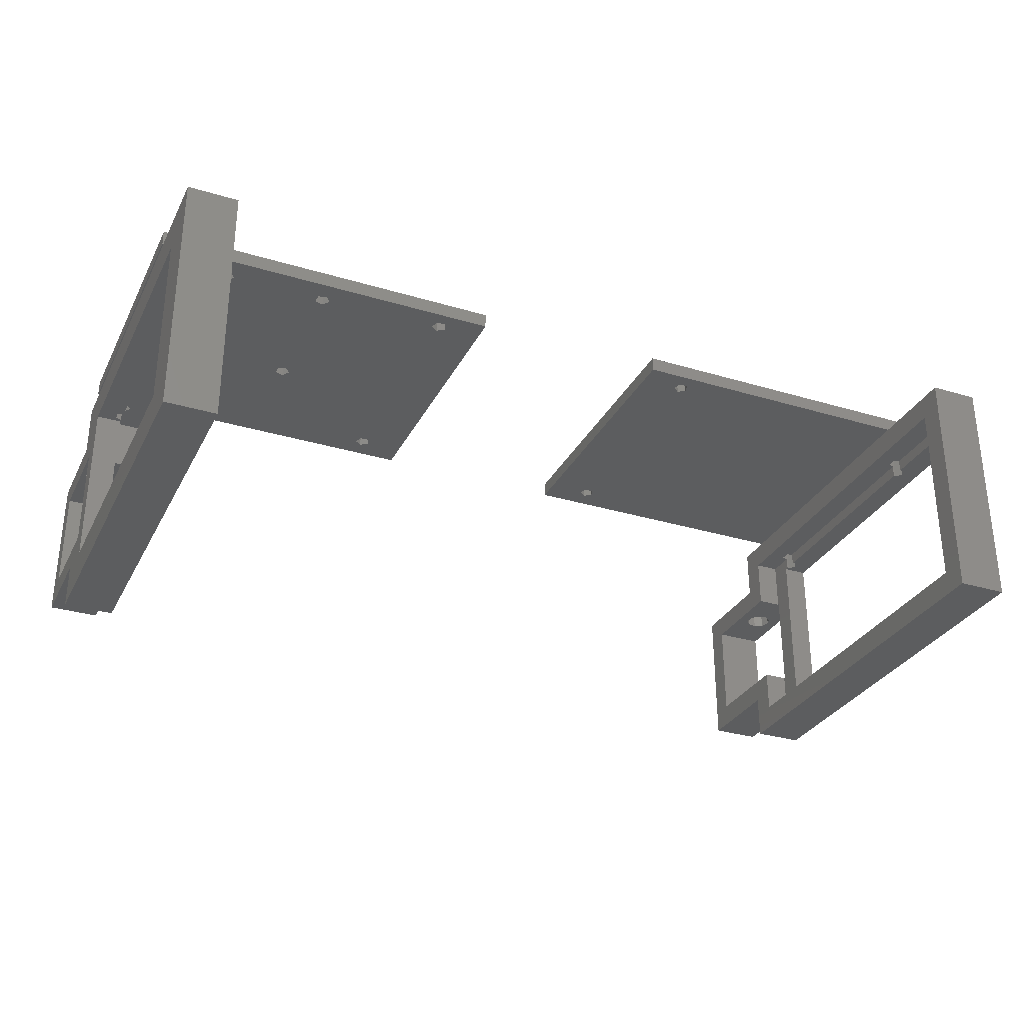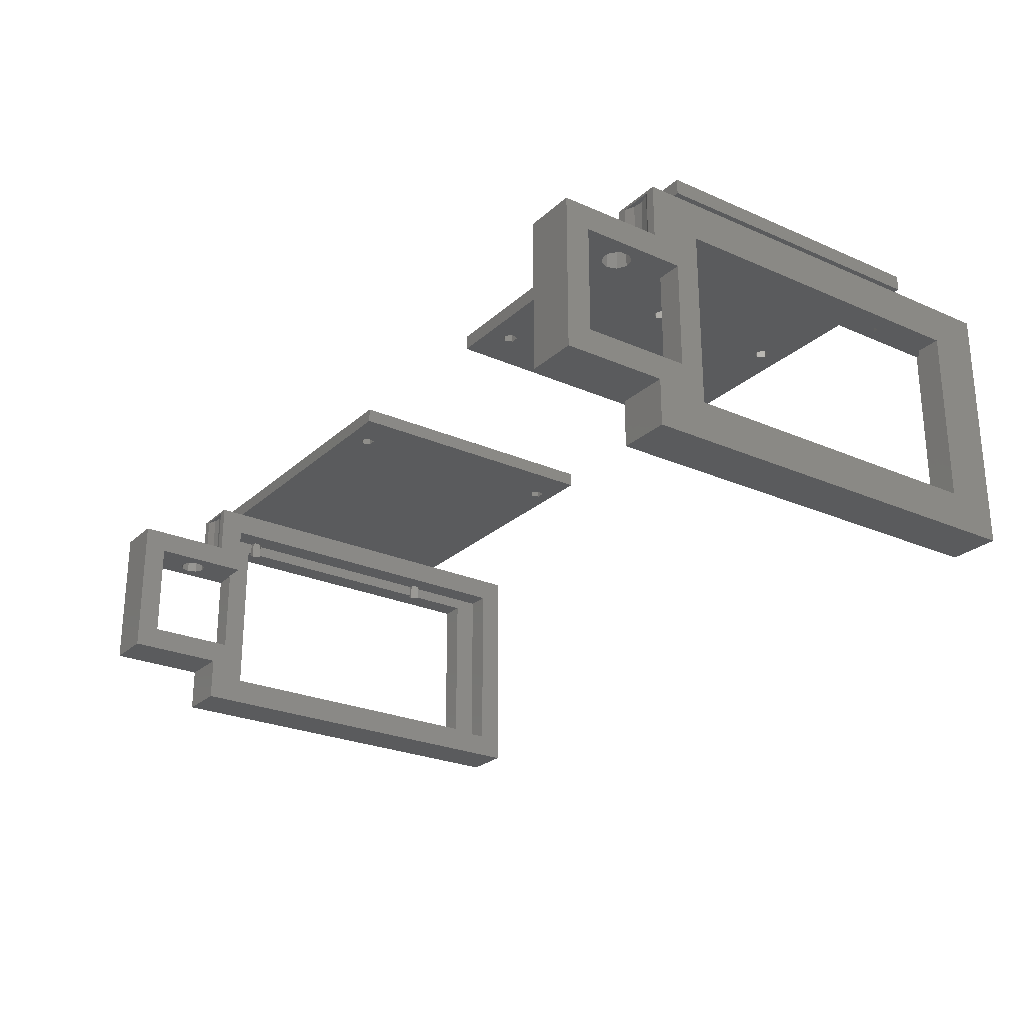
<metadata>
{"format":"stl","ext":"stl","renderer":"f3d","projection":"perspective","resolution":1024,"background":"white","views":[{"elev":-30.7,"azim":-23.4,"up":"+Z"},{"elev":-25.3,"azim":-125.3,"up":"+Z"}]}
</metadata>
<code>
# stl→obj: 364 verts, 800 faces
v 80 -142.5 -14
v 80 -147.5 -9
v 80 -142.5 -5
v 80 -221.5 -9
v 80 -226.5 -14
v 80 -221.5 30.5
v 80 -122.5 -5
v 80 -127.2 -0.25
v 80 -122.5 25
v 80 -147.5 -0.25
v 80 -127.2 20.25
v 80 -134.3 25
v 80 -147.5 20.25
v 80 -140.7 25
v 80 -142.5 25
v 80 -147.5 30.5
v 80 -142.5 35.5
v 80 -226.5 35.5
v 90 -122.5 25
v 89.73 -133.8 25
v 90 -134.3 25
v 88.28 -132.5 25
v 86.47 -131.7 25
v 84.5 -131.5 25
v 82.59 -132 25
v 80.94 -133.1 25
v 80.94 -141.9 25
v 81.83 -142.5 25
v 89.73 -141.2 25
v 90 -142.5 25
v 90 -140.7 25
v 88.31 -142.5 25
v 87.11 -135.7 25
v 87.75 -137.5 25
v 87.11 -139.3 25
v 85.48 -134.8 25
v 83.62 -135.1 25
v 82.42 -138.4 25
v 82.42 -136.6 25
v 85.48 -140.2 25
v 88.28 -142.5 25
v 86.47 -143.3 25
v 84.5 -143.5 25
v 83.62 -139.9 25
v 82.59 -143 25
v 90 -152.5 28
v 90 -142.5 35.5
v 90 -152.5 -6.5
v 90 -147.8 20.25
v 90 -216.5 28
v 90 -226.5 35.5
v 90 -216.5 -6.5
v 90 -127.2 20.25
v 90 -122.5 -5
v 90 -127.2 -0.25
v 90 -142.5 -5
v 90 -147.8 -0.25
v 90 -142.5 -14
v 90 -226.5 -14
v 85.46 -155.9 35.5
v 86.5 -202.5 35.5
v 86.5 -154.5 35.5
v 85.46 -201.1 35.5
v 83.79 -155.4 35.5
v 83.79 -201.6 35.5
v 85.46 -153.1 35.5
v 83.79 -153.6 35.5
v 85.46 -203.9 35.5
v 83.79 -203.4 35.5
v 81.83 -142.5 35
v 88.31 -142.5 35
v -90 -152.5 -6.5
v -90 -142.5 -5
v -90 -142.5 -14
v -90 -147.8 -0.25
v -90 -147.8 20.25
v -90 -216.5 -6.5
v -90 -226.5 -14
v -90 -216.5 28
v -90 -122.5 -5
v -90 -127.2 -0.25
v -90 -122.5 25
v -90 -127.2 20.25
v -90 -134.3 25
v -90 -140.7 25
v -90 -142.5 25
v -90 -152.5 28
v -90 -142.5 35.5
v -90 -226.5 35.5
v -80 -122.5 25
v -80.27 -133.8 25
v -80 -134.3 25
v -81.72 -132.5 25
v -83.53 -131.7 25
v -85.5 -131.5 25
v -87.41 -132 25
v -89.06 -133.1 25
v -89.06 -141.9 25
v -88.17 -142.5 25
v -80.27 -141.2 25
v -80 -142.5 25
v -80 -140.7 25
v -81.69 -142.5 25
v -82.89 -135.7 25
v -82.25 -137.5 25
v -82.89 -139.3 25
v -84.52 -134.8 25
v -86.38 -135.1 25
v -87.58 -138.4 25
v -87.58 -136.6 25
v -84.52 -140.2 25
v -81.72 -142.5 25
v -83.53 -143.3 25
v -85.5 -143.5 25
v -86.38 -139.9 25
v -87.41 -143 25
v -80 -142.5 35.5
v -80 -147.5 30.5
v -80 -221.5 30.5
v -80 -226.5 35.5
v -80 -221.5 -9
v -80 -127.2 20.25
v -80 -122.5 -5
v -80 -147.5 20.25
v -80 -127.2 -0.25
v -80 -142.5 -5
v -80 -147.5 -0.25
v -80 -147.5 -9
v -80 -142.5 -14
v -80 -226.5 -14
v -84.54 -155.9 35.5
v -83.5 -202.5 35.5
v -83.5 -154.5 35.5
v -84.54 -201.1 35.5
v -86.21 -155.4 35.5
v -86.21 -201.6 35.5
v -84.54 -153.1 35.5
v -86.21 -153.6 35.5
v -84.54 -203.9 35.5
v -86.21 -203.4 35.5
v -88.17 -142.5 35
v -81.69 -142.5 35
v -90 -206.5 36.5
v -90 -148.5 39.5
v -90 -148.5 36.5
v -90 -206.5 39.5
v -76.46 -172.6 39.5
v -86.21 -155.4 39.5
v -76.46 -174.4 39.5
v -84.54 -201.1 39.5
v -83.5 -202.5 39.5
v -86.21 -201.6 39.5
v -74.79 -200.1 39.5
v -55.96 -200.6 39.5
v -74.79 -174.9 39.5
v -73.75 -201.5 39.5
v -76.46 -200.6 39.5
v -54.29 -200.1 39.5
v -30.43 -202 39.5
v -54.29 -174.9 39.5
v -53.25 -201.5 39.5
v -55.96 -174.4 39.5
v -20 -206.5 39.5
v -28.12 -154.7 39.5
v -27.57 -202 39.5
v -29 -201 39.5
v -29.88 -154.7 39.5
v -54.29 -172.1 39.5
v -30.43 -153 39.5
v -53.25 -173.5 39.5
v -20 -148.5 39.5
v -27.57 -153 39.5
v -29 -152 39.5
v -83.5 -154.5 39.5
v -73.75 -173.5 39.5
v -55.96 -172.6 39.5
v -74.79 -172.1 39.5
v -84.54 -155.9 39.5
v -84.54 -153.1 39.5
v -86.21 -153.6 39.5
v -28.12 -203.7 39.5
v -29.88 -203.7 39.5
v -54.29 -202.9 39.5
v -55.96 -202.4 39.5
v -74.79 -202.9 39.5
v -76.46 -202.4 39.5
v -84.54 -203.9 39.5
v -86.21 -203.4 39.5
v 83.79 -155.4 39.5
v 29.88 -154.7 39.5
v 30.43 -202 39.5
v 29 -201 39.5
v 28.12 -154.7 39.5
v 20 -148.5 39.5
v 27.57 -153 39.5
v 27.57 -202 39.5
v 85.46 -155.9 39.5
v 86.5 -202.5 39.5
v 86.5 -154.5 39.5
v 85.46 -201.1 39.5
v 83.79 -201.6 39.5
v 90 -148.5 39.5
v 90 -206.5 39.5
v 85.46 -153.1 39.5
v 83.79 -153.6 39.5
v 30.43 -153 39.5
v 29 -152 39.5
v 20 -206.5 39.5
v 85.46 -203.9 39.5
v 83.79 -203.4 39.5
v 29.88 -203.7 39.5
v 28.12 -203.7 39.5
v 90 -148.5 36.5
v 90 -206.5 36.5
v -86.21 -201.6 36.5
v -76.46 -174.4 36.5
v -84.54 -201.1 36.5
v -84.54 -155.9 36.5
v -83.5 -154.5 36.5
v -86.21 -155.4 36.5
v -74.79 -174.9 36.5
v -55.96 -174.4 36.5
v -74.79 -200.1 36.5
v -73.75 -173.5 36.5
v -76.46 -200.6 36.5
v -54.29 -174.9 36.5
v -30.43 -202 36.5
v -54.29 -200.1 36.5
v -53.25 -173.5 36.5
v -55.96 -200.6 36.5
v -20 -148.5 36.5
v -28.12 -154.7 36.5
v -27.57 -153 36.5
v -29 -201 36.5
v -27.57 -202 36.5
v -29.88 -154.7 36.5
v -20 -206.5 36.5
v -28.12 -203.7 36.5
v -29.88 -203.7 36.5
v -53.25 -201.5 36.5
v -54.29 -202.9 36.5
v -73.75 -201.5 36.5
v -55.96 -202.4 36.5
v -74.79 -202.9 36.5
v -83.5 -202.5 36.5
v -76.46 -202.4 36.5
v -84.54 -203.9 36.5
v -86.21 -203.4 36.5
v -29 -152 36.5
v -54.29 -172.1 36.5
v -30.43 -153 36.5
v -55.96 -172.6 36.5
v -74.79 -172.1 36.5
v -76.46 -172.6 36.5
v -84.54 -153.1 36.5
v -86.21 -153.6 36.5
v 83.79 -155.4 36.5
v 29.88 -154.7 36.5
v 30.43 -153 36.5
v 29 -201 36.5
v 30.43 -202 36.5
v 28.12 -154.7 36.5
v 27.57 -202 36.5
v 20 -206.5 36.5
v 85.46 -201.1 36.5
v 86.5 -154.5 36.5
v 86.5 -202.5 36.5
v 85.46 -155.9 36.5
v 83.79 -201.6 36.5
v 85.46 -203.9 36.5
v 83.79 -203.4 36.5
v 29.88 -203.7 36.5
v 28.12 -203.7 36.5
v 85.46 -153.1 36.5
v 83.79 -153.6 36.5
v 29 -152 36.5
v 20 -148.5 36.5
v 27.57 -153 36.5
v -83.5 -202.5 30.5
v -84.54 -201.1 30.5
v -86.21 -201.6 28
v -86.21 -203.4 28
v -85 -201.2 30.5
v -85 -201.2 28
v -85 -203.8 30.5
v -84.54 -203.9 30.5
v -85 -203.8 28
v -85 -216.5 28
v -86.21 -155.4 28
v -85 -155.8 28
v -86.21 -153.6 28
v -85 -152.5 28
v -85 -153.2 28
v 85.46 -155.9 28
v 85.46 -201.1 28
v 86.5 -154.5 28
v 85 -201.2 28
v 85 -155.8 28
v 86.5 -202.5 28
v 85.46 -203.9 28
v 85 -216.5 28
v 85 -203.8 28
v 85.46 -153.1 28
v 85 -152.5 28
v 85 -153.2 28
v -83.5 -154.5 30.5
v -84.54 -153.1 30.5
v -85 -153.2 30.5
v -85 -155.8 30.5
v -84.54 -155.9 30.5
v 83.79 -201.6 30.5
v 83.79 -203.4 30.5
v 85 -201.2 30.5
v 85 -203.8 30.5
v 83.79 -153.6 30.5
v 83.79 -155.4 30.5
v 85 -153.2 30.5
v 85 -155.8 30.5
v 87.75 -137.5 20.25
v 87.11 -135.7 20.25
v 82.42 -136.6 20.25
v 82.42 -138.4 20.25
v 83.62 -135.1 20.25
v 85.48 -134.8 20.25
v 83.62 -139.9 20.25
v 87.11 -139.3 20.25
v 85.48 -140.2 20.25
v 84.5 -143.5 35
v 86.47 -143.3 35
v 88.28 -142.5 35
v 82.59 -143 35
v -82.25 -137.5 20.25
v -82.89 -135.7 20.25
v -87.58 -136.6 20.25
v -87.58 -138.4 20.25
v -86.38 -135.1 20.25
v -84.52 -134.8 20.25
v -86.38 -139.9 20.25
v -82.89 -139.3 20.25
v -84.52 -140.2 20.25
v -85.5 -143.5 35
v -83.53 -143.3 35
v -81.72 -142.5 35
v -87.41 -143 35
v -85 -147.5 20.25
v -85 -147.8 20.25
v 85 -147.5 20.25
v 85 -147.8 20.25
v -85 -147.5 -0.25
v -85 -147.8 -0.25
v 85 -147.5 -0.25
v 85 -147.8 -0.25
v -85 -221.5 30.5
v -85 -216.5 -6.5
v -85 -147.5 30.5
v -85 -152.5 -6.5
v -85 -147.5 -9
v -85 -221.5 -9
v 85 -221.5 30.5
v 85 -147.5 30.5
v 85 -147.5 -9
v 85 -152.5 -6.5
v 85 -216.5 -6.5
v 85 -221.5 -9
f 1 2 3
f 1 4 2
f 4 5 6
f 5 4 1
f 7 8 9
f 3 8 7
f 3 10 8
f 10 3 2
f 11 9 8
f 11 12 9
f 13 12 11
f 12 13 14
f 14 13 15
f 16 15 13
f 15 16 17
f 6 17 16
f 6 18 17
f 18 6 5
f 19 20 21
f 19 22 20
f 19 23 22
f 19 24 23
f 9 24 19
f 24 9 25
f 25 9 26
f 26 9 12
f 27 15 28
f 15 27 14
f 29 30 31
f 30 29 32
f 33 21 20
f 21 34 31
f 35 31 34
f 33 20 22
f 31 35 29
f 29 35 32
f 21 33 34
f 36 22 23
f 22 36 33
f 24 36 23
f 24 37 36
f 25 37 24
f 26 37 25
f 14 38 39
f 12 37 26
f 37 12 39
f 14 39 12
f 38 14 27
f 38 27 28
f 40 32 35
f 32 40 41
f 41 40 42
f 40 43 42
f 44 43 40
f 44 45 43
f 28 44 38
f 44 28 45
f 46 30 47
f 48 49 46
f 30 46 49
f 47 50 46
f 50 51 52
f 51 50 47
f 19 53 54
f 21 53 19
f 31 53 21
f 49 31 30
f 31 49 53
f 55 54 53
f 55 56 54
f 57 56 55
f 48 56 57
f 49 48 57
f 56 48 58
f 52 58 48
f 52 59 58
f 59 52 51
f 54 9 19
f 9 54 7
f 3 54 56
f 54 3 7
f 60 61 62
f 60 63 61
f 64 63 60
f 63 64 65
f 61 47 62
f 47 66 62
f 17 66 47
f 17 64 67
f 64 17 65
f 18 65 17
f 66 17 67
f 47 61 51
f 68 51 61
f 18 68 69
f 68 18 51
f 65 18 69
f 70 47 71
f 30 71 47
f 71 30 32
f 47 70 17
f 15 70 28
f 70 15 17
f 58 3 56
f 3 58 1
f 5 58 59
f 58 5 1
f 5 51 18
f 51 5 59
f 72 73 74
f 75 72 76
f 73 72 75
f 74 77 72
f 77 78 79
f 78 77 74
f 80 81 82
f 73 81 80
f 81 73 75
f 83 82 81
f 83 84 82
f 83 85 84
f 76 85 83
f 85 76 86
f 87 86 76
f 87 76 72
f 86 87 88
f 79 88 87
f 79 89 88
f 89 79 78
f 90 91 92
f 90 93 91
f 90 94 93
f 90 95 94
f 82 95 90
f 95 82 96
f 96 82 97
f 97 82 84
f 98 86 99
f 86 98 85
f 100 101 102
f 101 100 103
f 104 92 91
f 92 105 102
f 106 102 105
f 104 91 93
f 102 106 100
f 100 106 103
f 92 104 105
f 107 93 94
f 93 107 104
f 95 107 94
f 95 108 107
f 96 108 95
f 97 108 96
f 85 109 110
f 84 108 97
f 108 84 110
f 85 110 84
f 109 85 98
f 109 98 99
f 111 103 106
f 103 111 112
f 112 111 113
f 111 114 113
f 115 114 111
f 115 116 114
f 99 115 109
f 115 99 116
f 117 118 101
f 117 119 118
f 119 120 121
f 120 119 117
f 90 122 123
f 92 122 90
f 124 92 102
f 124 102 101
f 92 124 122
f 124 101 118
f 125 123 122
f 125 126 123
f 127 126 125
f 128 126 127
f 126 128 129
f 121 129 128
f 121 130 129
f 130 121 120
f 73 123 126
f 123 73 80
f 123 82 90
f 82 123 80
f 131 132 133
f 131 134 132
f 135 134 131
f 134 135 136
f 132 117 133
f 117 137 133
f 88 137 117
f 88 135 138
f 135 88 136
f 89 136 88
f 137 88 138
f 117 132 120
f 139 120 132
f 89 139 140
f 139 89 120
f 136 89 140
f 141 117 142
f 101 142 117
f 142 101 103
f 117 141 88
f 86 141 99
f 141 86 88
f 129 73 126
f 73 129 74
f 78 129 130
f 129 78 74
f 78 120 89
f 120 78 130
f 143 144 145
f 144 143 146
f 147 148 149
f 149 150 151
f 152 149 148
f 149 152 150
f 153 154 155
f 154 153 156
f 149 153 155
f 153 149 157
f 158 159 160
f 159 158 161
f 162 158 160
f 158 162 154
f 163 164 165
f 164 166 165
f 167 166 164
f 168 167 169
f 167 170 166
f 164 171 172
f 171 173 172
f 160 166 170
f 167 168 170
f 174 168 169
f 175 162 176
f 155 162 175
f 162 155 154
f 168 174 176
f 144 169 173
f 176 177 175
f 176 174 177
f 177 178 147
f 149 151 157
f 148 147 178
f 178 177 174
f 144 173 171
f 169 179 174
f 144 148 180
f 148 146 152
f 148 144 146
f 179 144 180
f 169 144 179
f 171 164 163
f 181 163 165
f 182 163 181
f 166 160 159
f 159 161 182
f 183 182 161
f 182 183 163
f 154 156 184
f 185 184 156
f 184 185 183
f 146 183 185
f 157 151 186
f 187 186 151
f 186 187 185
f 146 185 187
f 183 146 163
f 188 146 187
f 152 146 188
f 189 190 191
f 190 192 191
f 193 192 190
f 194 193 195
f 193 196 192
f 197 198 199
f 197 200 198
f 189 200 197
f 200 189 201
f 202 199 203
f 202 204 199
f 202 205 204
f 206 189 205
f 189 191 201
f 190 189 206
f 202 206 205
f 202 207 206
f 208 193 194
f 207 194 195
f 194 207 202
f 198 203 199
f 209 203 198
f 210 203 209
f 201 191 210
f 211 210 191
f 210 211 203
f 208 211 212
f 211 208 203
f 196 208 212
f 193 208 196
f 203 213 202
f 213 203 214
f 215 216 217
f 216 218 219
f 220 216 215
f 216 220 218
f 221 222 223
f 222 221 224
f 225 221 223
f 221 225 216
f 226 227 228
f 227 226 229
f 230 226 228
f 226 230 222
f 231 232 233
f 234 232 235
f 234 236 232
f 229 234 227
f 234 229 236
f 232 237 235
f 237 238 235
f 237 239 238
f 228 227 240
f 239 240 227
f 241 239 237
f 239 241 240
f 242 230 243
f 223 230 242
f 230 223 222
f 244 243 241
f 143 241 237
f 243 244 242
f 245 225 246
f 217 225 245
f 225 217 216
f 247 246 244
f 241 143 244
f 246 247 245
f 143 215 248
f 215 143 220
f 145 220 143
f 247 143 248
f 244 143 247
f 237 232 231
f 249 231 233
f 250 236 229
f 236 250 251
f 219 250 252
f 222 224 252
f 253 252 224
f 219 252 253
f 250 219 251
f 219 253 254
f 216 219 254
f 255 251 219
f 145 251 255
f 251 145 249
f 249 145 231
f 256 145 255
f 220 145 256
f 257 258 259
f 260 258 261
f 260 262 258
f 263 262 260
f 264 262 263
f 265 266 267
f 265 268 266
f 269 268 265
f 268 269 257
f 266 214 267
f 214 270 267
f 214 271 270
f 261 269 271
f 269 261 257
f 258 257 261
f 272 271 214
f 271 272 261
f 264 272 214
f 273 264 263
f 272 264 273
f 214 266 213
f 274 213 266
f 275 213 274
f 257 259 275
f 259 213 275
f 276 213 259
f 277 262 264
f 276 277 213
f 278 277 276
f 262 277 278
f 143 163 146
f 163 143 237
f 264 203 208
f 203 264 214
f 213 194 202
f 194 213 277
f 231 144 171
f 144 231 145
f 263 192 196
f 192 263 260
f 272 212 211
f 212 272 273
f 212 263 196
f 263 212 273
f 272 191 261
f 191 272 211
f 260 191 192
f 191 260 261
f 227 166 159
f 166 227 234
f 238 182 181
f 182 238 239
f 182 227 159
f 227 182 239
f 238 165 235
f 165 238 181
f 234 165 166
f 165 234 235
f 278 207 195
f 207 278 276
f 258 193 190
f 193 258 262
f 193 278 195
f 278 193 262
f 276 206 207
f 206 276 259
f 258 206 259
f 206 258 190
f 251 173 169
f 173 251 249
f 232 167 164
f 167 232 236
f 167 251 169
f 251 167 236
f 249 172 173
f 172 249 233
f 232 172 233
f 172 232 164
f 242 153 223
f 153 242 156
f 186 225 157
f 225 186 246
f 225 153 157
f 153 225 223
f 244 186 185
f 186 244 246
f 244 156 242
f 156 244 185
f 224 177 253
f 177 224 175
f 149 254 147
f 254 149 216
f 254 177 147
f 177 254 253
f 221 149 155
f 149 221 216
f 221 175 224
f 175 221 155
f 240 158 228
f 158 240 161
f 184 230 154
f 230 184 243
f 230 158 154
f 158 230 228
f 241 161 240
f 161 241 183
f 241 184 183
f 184 241 243
f 229 168 250
f 168 229 170
f 162 252 176
f 252 162 222
f 252 168 176
f 168 252 250
f 226 162 160
f 162 226 222
f 226 170 229
f 170 226 160
f 279 134 280
f 134 279 132
f 245 150 217
f 150 245 151
f 140 281 136
f 281 140 282
f 188 215 152
f 215 188 248
f 136 283 134
f 281 283 136
f 283 281 284
f 134 283 280
f 215 150 152
f 150 215 217
f 285 139 286
f 139 285 140
f 282 285 287
f 285 282 140
f 247 188 187
f 188 247 248
f 79 287 288
f 79 281 282
f 281 87 289
f 281 79 87
f 287 79 282
f 281 290 284
f 290 281 289
f 291 292 293
f 291 87 292
f 289 87 291
f 294 46 295
f 46 294 296
f 297 294 295
f 294 297 298
f 50 299 46
f 50 300 299
f 301 300 50
f 300 301 302
f 295 46 299
f 303 46 296
f 303 304 46
f 304 303 305
f 286 132 279
f 132 286 139
f 247 151 245
f 151 247 187
f 306 137 307
f 137 306 133
f 219 179 255
f 179 219 174
f 135 291 138
f 291 135 289
f 148 256 180
f 256 148 220
f 138 308 137
f 291 308 138
f 308 291 293
f 137 308 307
f 256 179 180
f 179 256 255
f 309 131 310
f 131 309 135
f 289 309 290
f 309 289 135
f 218 148 178
f 148 218 220
f 310 133 306
f 133 310 131
f 218 174 219
f 174 218 178
f 299 63 295
f 63 299 61
f 267 200 265
f 200 267 198
f 69 311 65
f 311 69 312
f 210 269 201
f 269 210 271
f 313 65 311
f 65 313 63
f 295 313 297
f 313 295 63
f 269 200 201
f 200 269 265
f 68 314 69
f 300 314 68
f 314 300 302
f 69 314 312
f 270 210 209
f 210 270 271
f 300 61 299
f 61 300 68
f 270 198 267
f 198 270 209
f 296 66 303
f 66 296 62
f 266 204 274
f 204 266 199
f 64 315 67
f 315 64 316
f 189 275 205
f 275 189 257
f 317 67 315
f 67 317 66
f 303 317 305
f 317 303 66
f 275 204 205
f 204 275 274
f 60 318 64
f 294 318 60
f 318 294 298
f 64 318 316
f 268 189 197
f 189 268 257
f 294 62 296
f 62 294 60
f 268 199 266
f 199 268 197
f 319 33 320
f 33 319 34
f 38 321 39
f 321 38 322
f 323 36 37
f 36 323 324
f 324 33 36
f 33 324 320
f 39 323 37
f 323 39 321
f 44 322 38
f 322 44 325
f 326 34 319
f 34 326 35
f 327 44 40
f 44 327 325
f 326 40 35
f 40 326 327
f 42 328 329
f 328 42 43
f 41 329 330
f 329 41 42
f 329 71 330
f 70 329 328
f 70 328 331
f 329 70 71
f 45 70 331
f 70 45 28
f 43 331 328
f 331 43 45
f 32 330 71
f 330 32 41
f 332 104 333
f 104 332 105
f 109 334 110
f 334 109 335
f 336 107 108
f 107 336 337
f 337 104 107
f 104 337 333
f 110 336 108
f 336 110 334
f 115 335 109
f 335 115 338
f 339 105 332
f 105 339 106
f 340 115 111
f 115 340 338
f 339 111 106
f 111 339 340
f 113 341 342
f 341 113 114
f 112 342 343
f 342 112 113
f 342 142 343
f 141 342 341
f 141 341 344
f 342 141 142
f 116 141 344
f 141 116 99
f 114 344 341
f 344 114 116
f 103 343 142
f 343 103 112
f 76 345 346
f 345 76 338
f 335 76 334
f 338 76 335
f 124 332 122
f 124 339 332
f 124 340 339
f 345 340 124
f 340 345 338
f 333 122 332
f 337 122 333
f 83 337 336
f 83 336 334
f 337 83 122
f 83 334 76
f 49 319 53
f 49 326 319
f 49 327 326
f 347 49 348
f 49 347 327
f 347 325 327
f 13 325 347
f 322 13 321
f 325 13 322
f 320 53 319
f 324 53 320
f 11 324 323
f 11 323 321
f 324 11 53
f 11 321 13
f 81 122 83
f 122 81 125
f 8 53 11
f 53 8 55
f 125 349 127
f 81 349 125
f 75 349 81
f 349 75 350
f 55 351 57
f 8 351 55
f 351 8 10
f 57 351 352
f 350 76 346
f 76 350 75
f 57 348 49
f 348 57 352
f 285 288 287
f 288 353 354
f 353 288 285
f 355 346 345
f 356 346 292
f 355 292 346
f 308 292 355
f 292 308 293
f 350 357 349
f 346 356 350
f 350 356 357
f 354 357 356
f 354 358 357
f 358 354 353
f 283 290 309
f 290 283 284
f 280 306 279
f 280 310 306
f 283 310 280
f 310 283 309
f 119 279 118
f 119 286 279
f 353 286 119
f 286 353 285
f 306 118 279
f 307 118 306
f 355 307 308
f 307 355 118
f 6 314 359
f 6 311 312
f 311 16 316
f 311 6 16
f 314 6 312
f 311 318 313
f 318 311 316
f 315 360 317
f 315 16 360
f 316 16 315
f 361 352 351
f 352 362 348
f 361 362 352
f 361 363 362
f 363 364 301
f 364 363 361
f 348 360 347
f 304 348 362
f 348 304 360
f 317 304 305
f 304 317 360
f 301 314 302
f 301 359 314
f 359 301 364
f 297 318 298
f 318 297 313
f 13 360 16
f 360 13 347
f 357 127 349
f 127 357 128
f 2 351 10
f 351 2 361
f 345 118 355
f 118 345 124
f 357 121 128
f 121 357 358
f 2 364 361
f 364 2 4
f 121 353 119
f 353 121 358
f 364 6 359
f 6 364 4
f 72 354 356
f 354 72 77
f 362 52 48
f 52 362 363
f 354 79 288
f 79 354 77
f 52 301 50
f 301 52 363
f 72 292 87
f 292 72 356
f 362 46 304
f 46 362 48
f 163 231 171
f 231 163 237
f 264 194 277
f 194 264 208

</code>
